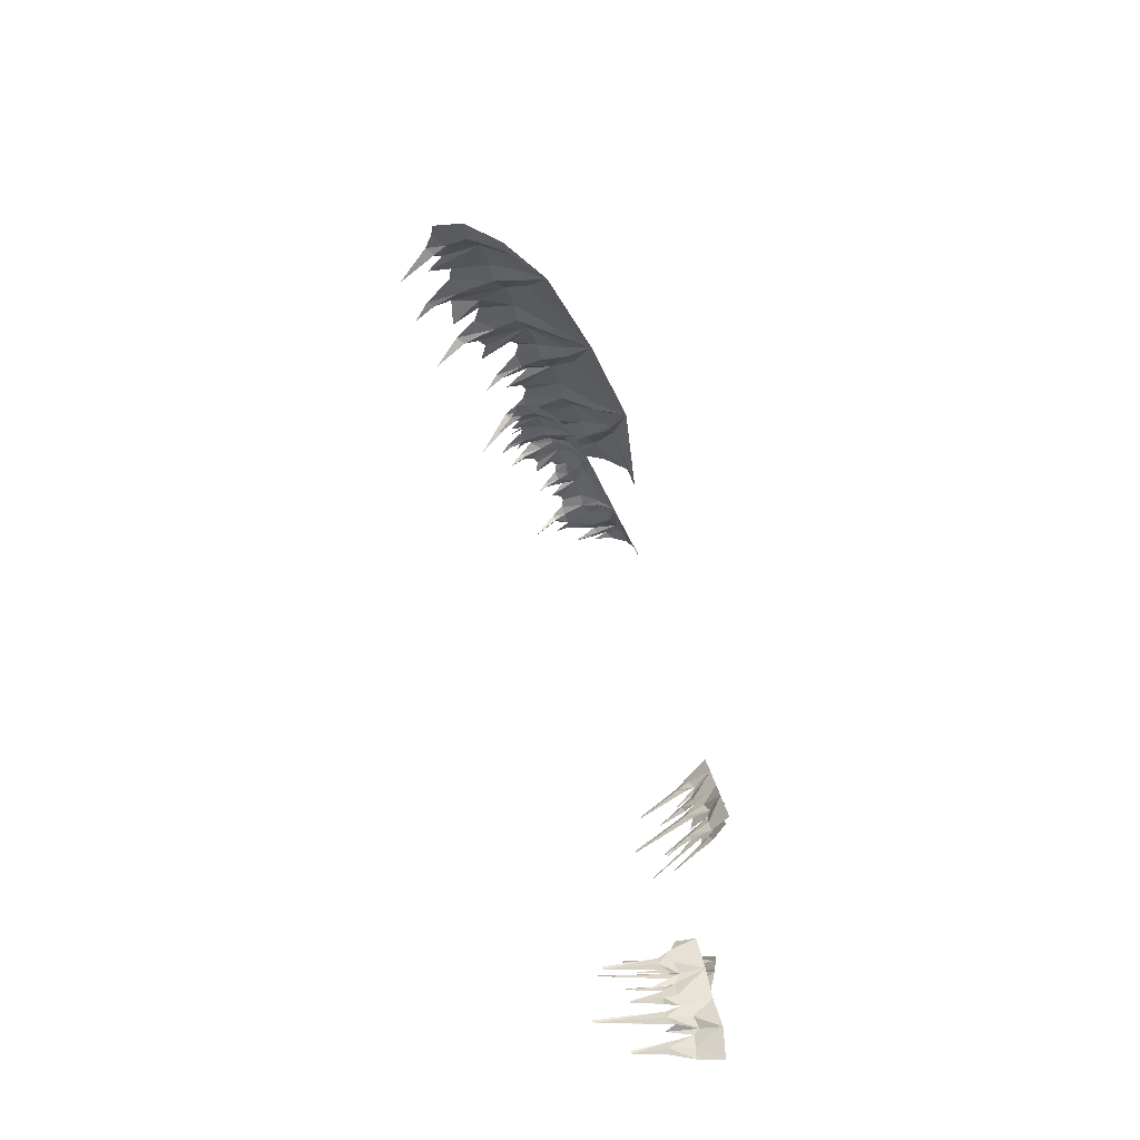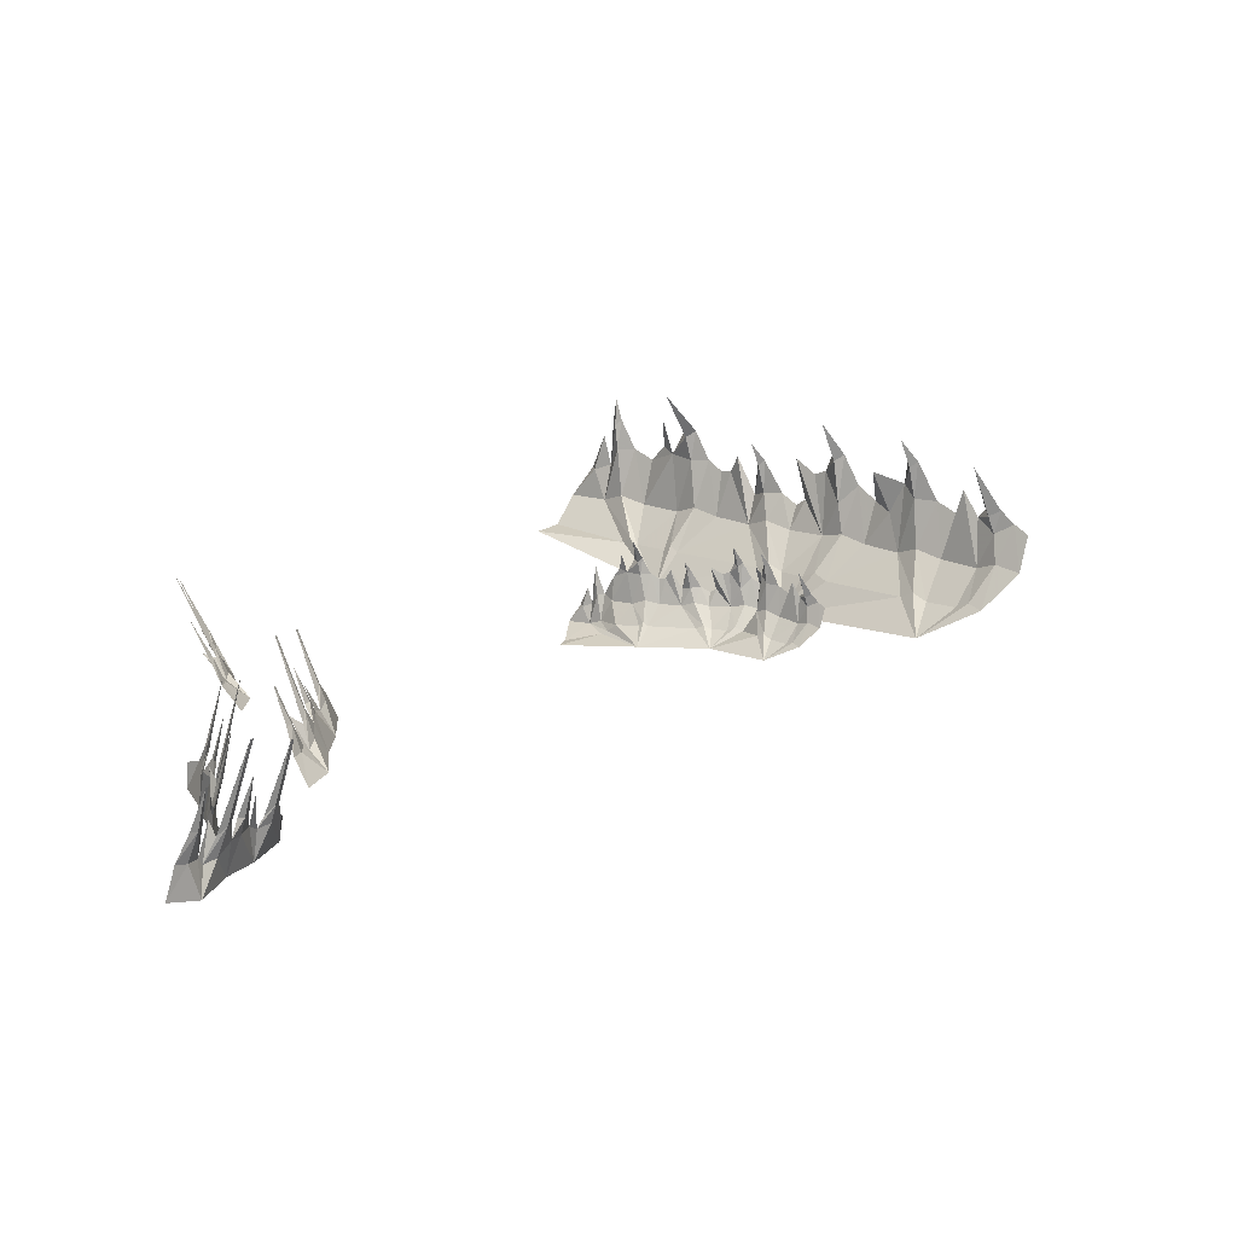
<metadata>
{"format":"obj","ext":"obj","renderer":"f3d","projection":"perspective","resolution":1024,"background":"white","views":[{"elev":-73.2,"azim":-69.7,"up":"+Z"},{"elev":17.8,"azim":177.9,"up":"+Y"}]}
</metadata>
<code>
g smallSpikyBits2
v -6.745e+04 556 8.955e+04
v -6.75e+04 872.5 8.949e+04
v -6.757e+04 872.8 8.96e+04
v -6.76e+04 1018 8.959e+04
v -6.755e+04 1033 8.955e+04
v -6.768e+04 1370 8.957e+04
v -6.761e+04 878.3 8.976e+04
v -6.763e+04 549.2 8.985e+04
v -6.766e+04 817.3 8.986e+04
v -6.762e+04 1015 8.966e+04
v -6.777e+04 838 8.994e+04
v -6.78e+04 982.8 8.992e+04
v -6.772e+04 916.8 8.988e+04
v -6.794e+04 1520 8.99e+04
v -6.794e+04 1520 8.99e+04
v -6.783e+04 830.6 9.008e+04
v -6.78e+04 572.1 9.021e+04
v -6.783e+04 787.5 9.023e+04
v -6.783e+04 980 8.999e+04
v -6.796e+04 1516 8.992e+04
v -6.767e+04 1139 8.972e+04
v -6.705e+04 591.7 8.899e+04
v -6.713e+04 862.4 8.906e+04
v -6.721e+04 837.6 8.914e+04
v -6.73e+04 1089 8.913e+04
v -6.724e+04 1104 8.91e+04
v -6.737e+04 1442 8.911e+04
v -6.737e+04 1442 8.911e+04
v -6.727e+04 825.1 8.926e+04
v -6.73e+04 522.4 8.919e+04
v -6.73e+04 760 8.93e+04
v -6.732e+04 1086 89207
v -6.739e+04 1438 8.913e+04
v -6.741e+04 780.6 8.938e+04
v -6.749e+04 1032 8.938e+04
v -6.741e+04 965.6 8.935e+04
v -6.769e+04 1722 8.936e+04
v -6.769e+04 1722 8.936e+04
v -6.751e+04 1029 8.946e+04
v -6.771e+04 1718 8.939e+04
v -6.735e+04 1091 8.936e+04
v -6.719e+04 557.8 9.067e+04
v -6.727e+04 873.6 9.067e+04
v -6.724e+04 873 9.08e+04
v -6.728e+04 1017 9.081e+04
v -6.726e+04 1034 9.075e+04
v -6.734e+04 1369 9.086e+04
v -6.716e+04 877.7 9.094e+04
v -6.711e+04 548.4 9.101e+04
v -6.713e+04 816 9.104e+04
v -6.724e+04 1014 9.088e+04
v -6.714e+04 835.2 9.117e+04
v -6.718e+04 979.6 9.119e+04
v -6.715e+04 914.7 9.11e+04
v -6.73e+04 1515 9.128e+04
v -6.73e+04 1515 9.128e+04
v -6.709e+04 826.9 9.132e+04
v -6.697e+04 568.6 9.138e+04
v -6.698e+04 783.7 9.143e+04
v -6.715e+04 976.5 9.126e+04
v -6.73e+04 1511 9.131e+04
v -6.723e+04 1138 9.096e+04
v -6.731e+04 599 9e+04
v -6.731e+04 868.8 9.01e+04
v -6.732e+04 842.7 9.022e+04
v -6.738e+04 1093 9.028e+04
v -6.737e+04 1109 9.021e+04
v -6.745e+04 1445 9.032e+04
v -6.745e+04 1446 9.031e+04
v -6.727e+04 829.3 9.035e+04
v -6.733e+04 526.4 9.032e+04
v -6.726e+04 763.8 9.04e+04
v -6.735e+04 1089 9.035e+04
v -6.745e+04 1441 9.035e+04
v -6.728e+04 783 9.053e+04
v -6.734e+04 1033 9.059e+04
v -6.731e+04 968 9.05e+04
v -6.75e+04 1721 9.072e+04
v -6.75e+04 1721 9.072e+04
v -6.731e+04 1030 9.066e+04
v -6.75e+04 1716 9.075e+04
v -6.726e+04 1094 9.048e+04
v -6.798e+04 89.57 9.346e+04
v -6.786e+04 391.3 9.342e+04
v -6.788e+04 402.9 9.355e+04
v -6.783e+04 545.4 9.354e+04
v -6.779e+04 535.2 9.349e+04
v -67690 879.5 9.355e+04
v -6.786e+04 401 9.371e+04
v -6.803e+04 122.5 9.38e+04
v -6.79e+04 358.6 9.381e+04
v -6.782e+04 539.5 9.362e+04
v -6.788e+04 286.6 9.328e+04
v -6.78e+04 539.2 9.33e+04
v -6.784e+04 229.9 9.317e+04
v -6.8e+04 54.17 9.307e+04
v -6.779e+04 446.4 9.324e+04
v -6.756e+04 1215 9.335e+04
v -6.756e+04 1214 9.335e+04
v -6.78e+04 533.3 9.338e+04
v -6.757e+04 1216 9.338e+04
v -6.767e+04 516.9 9.324e+04
v -6.779e+04 276.9 9.312e+04
v -6.784e+04 229.9 9.317e+04
v -6.778e+04 280.4 9.298e+04
v -6.77e+04 532.9 9.3e+04
v -6.773e+04 269.7 9.287e+04
v -6.785e+04 22.71 9.279e+04
v -6.766e+04 522.8 9.295e+04
v -6.757e+04 866.7 9.3e+04
v -6.756e+04 866.7 9.3e+04
v -6.77e+04 527.1 9.308e+04
v -6.757e+04 867.8 9.303e+04
v -6.79e+04 358.6 9.381e+04
v -6.794e+04 415.3 9.393e+04
v -6.789e+04 557.8 9.392e+04
v -6.788e+04 465 9.386e+04
v -6.77e+04 1078 9.395e+04
v -6.77e+04 1078 9.394e+04
v -6.794e+04 413.3 9.409e+04
v -6.803e+04 159.9 9.42e+04
v -6.792e+04 348.4 9.422e+04
v -6.789e+04 551.9 9.4e+04
v -6.771e+04 1079 9.398e+04
v -6.777e+04 655.9 9.369e+04
v -6.707e+04 212.2 9.493e+04
v -6.693e+04 504.7 9.488e+04
v -6.69e+04 503 9.5e+04
v -6.684e+04 640.5 9.499e+04
v -6.682e+04 632.5 9.493e+04
v -6.667e+04 958.1 9.498e+04
v -6.683e+04 481.4 9.515e+04
v -6.7e+04 210.8 9.527e+04
v -6.685e+04 431.7 9.526e+04
v -6.681e+04 625.4 9.506e+04
v -6.7e+04 417.2 9.475e+04
v -6.689e+04 658 9.476e+04
v -6.701e+04 369.9 9.462e+04
v -6.722e+04 221.3 9.457e+04
v -6.691e+04 571.5 9.469e+04
v -6.657e+04 1300 9.478e+04
v -6.657e+04 1301 9.477e+04
v -6.686e+04 642.9 9.483e+04
v -6.657e+04 1299 9.481e+04
v -6.679e+04 631.5 9.465e+04
v -6.698e+04 418 9.456e+04
v -6.701e+04 369.9 9.462e+04
v -6.701e+04 435.8 94427
v -6.69e+04 676.5 9.444e+04
v -6.699e+04 432.1 9.431e+04
v -6.716e+04 207.6 9.425e+04
v -6.688e+04 668.5 9.438e+04
v -6.673e+04 994.6 9.442e+04
v -6.673e+04 994.7 9.442e+04
v -6.687e+04 661.4 9.451e+04
v -6.672e+04 993 9.445e+04
v -6.685e+04 431.7 9.526e+04
v -6.684e+04 479.1 9.538e+04
v -6.678e+04 616.6 9.537e+04
v -6.68e+04 530.1 9.53e+04
v -6.653e+04 1112 9.537e+04
v -6.653e+04 1112 9.537e+04
v -6.68e+04 460.1 9.553e+04
v -6.687e+04 204.7 9.565e+04
v -6.674e+04 378.6 9.565e+04
v -6.675e+04 601.5 9.545e+04
v -6.653e+04 1110 9.54e+04
v -6.673e+04 728.3 9.512e+04
v -7.195e+04 318.8 9.518e+04
v -7.203e+04 467 9.536e+04
v -7.216e+04 463.4 9.523e+04
v -7.228e+04 635.4 9.532e+04
v -7.212e+04 652.2 9.548e+04
v -72232 1011 9.543e+04
v -7.221e+04 877.6 9.549e+04
v -7.222e+04 493.5 9.518e+04
v -7.227e+04 467.5 9.512e+04
v -7.236e+04 673.6 9.522e+04
v -7.247e+04 643.6 9.514e+04
v -7.23e+04 884.2 9.538e+04
v -7.246e+04 869.1 9.523e+04
v -7.252e+04 825.1 9.518e+04
v -7.236e+04 816.8 9.527e+04
v -7.234e+04 906.3 9.527e+04
v -7.233e+04 929.2 9.533e+04
v -7.24e+04 936.4 9.526e+04
v -7.226e+04 1160 9.524e+04
v -7.212e+04 932.5 9.556e+04
v -7.2e+04 691.9 9.556e+04
v -7.2e+04 939.8 9.561e+04
v -7.192e+04 652.5 9.566e+04
v -7.197e+04 502.8 9.541e+04
v -7.191e+04 472.7 9.546e+04
v -7.147e+04 301.3 9.56e+04
v -7.179e+04 443.6 9.569e+04
v -7.195e+04 625.5 9.582e+04
v -7.196e+04 884.2 9.577e+04
v -7.199e+04 845 9.588e+04
v -7.196e+04 1003 9.569e+04
v -7.191e+04 1067 9.574e+04
v -7.198e+04 1100 9.561e+04
v -7.198e+04 1122 9.565e+04
v -7.203e+04 1130 9.56e+04
v -7.194e+04 1243 9.561e+04
v -7.172e+04 473 9.572e+04
v -7.182e+04 654.9 9.585e+04
v -7.165e+04 436.9 9.574e+04
v -7.151e+04 426.6 95813
v -7.17e+04 616.9 9.591e+04
v -7.149e+04 605.1 9.598e+04
v -71559 765.2 9.602e+04
v -7.15e+04 726.3 9.605e+04
v -7.178e+04 805.2 9.589e+04
v -7.189e+04 907.5 9.591e+04
v -7.168e+04 947 9.597e+04
v -7.175e+04 1024 9.589e+04
v -7.173e+04 1043 9.595e+04
v -7.18e+04 1057 9.592e+04
v -7.17e+04 1234 9.584e+04
v -7.135e+04 634.2 9.601e+04
v -7.143e+04 455.9 9.584e+04
v -7.136e+04 419.8 9.586e+04
v -7.08e+04 248.9 9.584e+04
v -7.091e+04 399.5 9.602e+04
v -7.123e+04 585.6 9.606e+04
v -7.102e+04 584.4 9.614e+04
v -7.108e+04 828.2 9.618e+04
v -7.102e+04 818.5 9.62e+04
v -7.131e+04 765 9.606e+04
v -7.142e+04 773.6 9.607e+04
v -7.124e+04 737.8 9.612e+04
v -7.113e+04 922.7 9.615e+04
v -7.129e+04 910.2 9.605e+04
v -7.127e+04 929.9 9.608e+04
v -7.131e+04 942.5 9.607e+04
v -7.126e+04 1037 9.602e+04
v -7.086e+04 430.4 9.603e+04
v -7.082e+04 395.7 9.605e+04
v -7.06e+04 373 9.615e+04
v -7.077e+04 565.1 9.621e+04
v -7.057e+04 563.7 9.632e+04
v -7.072e+04 867.3 9.627e+04
v -7.059e+04 800.7 9.635e+04
v -7.089e+04 613.9 9.616e+04
v -7.094e+04 866 9.623e+04
v -7.084e+04 857.4 9.622e+04
v -7.081e+04 983.2 9.62e+04
v -7.079e+04 1002 9.626e+04
v -7.086e+04 1016 9.623e+04
v -7.076e+04 1237 9.605e+04
v -7.046e+04 354 9.634e+04
v -7.052e+04 300.6 9.619e+04
v -7.036e+04 304.8 9.642e+04
v -7.046e+04 266.8 9.62e+04
v -7.012e+04 198.8 9.622e+04
v -7.006e+04 191.7 9.61e+04
v -7.016e+04 293.5 9.654e+04
v -7.029e+04 454.8 9.649e+04
v -7.027e+04 452.5 9.655e+04
v -7.043e+04 597 9.641e+04
v -70507 605.3 9.642e+04
v -7.039e+04 490.5 9.648e+04
v -7.035e+04 645.7 9.65e+04
v -7.042e+04 722.8 9.643e+04
v -7.04e+04 741.8 9.646e+04
v -7.045e+04 755 9.644e+04
v -7.042e+04 870.1 9.644e+04
v -7.065e+04 889.8 9.631e+04
v -7.066e+04 1042 9.626e+04
v -7.151e+04 982.5 9.602e+04
v -7.162e+04 918.1 9.599e+04
v -7.356e+04 78.73 9.652e+04
v -7.37e+04 349.5 9.685e+04
v -7.396e+04 371 9.659e+04
v -7.418e+04 709.2 9.679e+04
v -7.387e+04 707.1 9.712e+04
v -7.406e+04 1436 9.706e+04
v -7.403e+04 1160 9.716e+04
v -7.406e+04 442.8 9.648e+04
v -7.417e+04 403.5 9.637e+04
v -7.433e+04 805.7 9.659e+04
v -7.454e+04 766.9 9.641e+04
v -7.42e+04 1197 9.693e+04
v -7.451e+04 1201 9.663e+04
v -7.463e+04 1126 9.651e+04
v -7.433e+04 1083 9.671e+04
v -7.427e+04 1259 9.672e+04
v -7.426e+04 1296 9.683e+04
v -7.438e+04 1325 9.669e+04
v -7.41e+04 1761 9.669e+04
v -7.385e+04 1252 9.732e+04
v -7.364e+04 765.1 9.729e+04
v -7.363e+04 1250 9.742e+04
v -7.349e+04 668.5 9.749e+04
v -7.358e+04 407.9 9.697e+04
v -7.347e+04 336.2 9.707e+04
v -7.236e+04 -55.18 9.777e+04
v -7.28e+04 304.2 9.772e+04
v -7.319e+04 666.6 9.781e+04
v -7.342e+04 1038 9.768e+04
v -7.33e+04 1103 9.789e+04
v -7.355e+04 1362 9.76e+04
v -7.324e+04 1459 9.769e+04
v -7.358e+04 1566 9.744e+04
v -7.357e+04 1604 9.752e+04
v -7.366e+04 1631 9.742e+04
v -7.348e+04 1847 9.746e+04
v -7.269e+04 363.1 9.783e+04
v -7.298e+04 725.3 9.798e+04
v -72578 291.4 9.793e+04
v -7.239e+04 270.8 9.818e+04
v -7.28e+04 649.4 9.82e+04
v -7.249e+04 626.1 9.85e+04
v -7.265e+04 944.6 9.852e+04
v -7.257e+04 867.3 9.861e+04
v -7.294e+04 1024 9.808e+04
v -7.314e+04 1228 9.803e+04
v -7.284e+04 1307 9.832e+04
v -7.29e+04 1461 9.812e+04
v -7.289e+04 1498 9.824e+04
v -7.3e+04 1526 9.812e+04
v -7.275e+04 1877 9.806e+04
v -7.226e+04 684.1 9.866e+04
v -7.226e+04 329.2 9.829e+04
v -7.215e+04 257.3 9.839e+04
v -7.113e+04 -100.8 9.894e+04
v -7.136e+04 216.8 9.91e+04
v -7.209e+04 587.1 9.886e+04
v -7.178e+04 585 9.918e+04
v -7.193e+04 1070 9.92e+04
v -7.184e+04 1051 9.93e+04
v -7.224e+04 944.2 9.879e+04
v -7.243e+04 961.4 9.872e+04
v -7.216e+04 890.2 9.897e+04
v -7.199e+04 1258 9.911e+04
v -7.218e+04 1233 9.88e+04
v -7.219e+04 1272 9.886e+04
v -7.225e+04 1298 9.88e+04
v -7.21e+04 1486 9.877e+04
v -7.129e+04 278.3 9.917e+04
v -7.123e+04 209.2 9.922e+04
v -7.095e+04 193.3 9.949e+04
v -7.138e+04 546.5 9.953e+04
v -7.104e+04 543.8 9.983e+04
v -7.134e+04 1148 9.967e+04
v -7.113e+04 1015 9.993e+04
v -7.155e+04 643.5 9.933e+04
v -7.171e+04 1145 9.94e+04
v -7.152e+04 1128 9.947e+04
v -7.146e+04 1379 9.947e+04
v -7.146e+04 1416 9.959e+04
v -7.157e+04 1444 9.948e+04
v -7.124e+04 1884 9.924e+04
v -7.08e+04 602 9.999e+04
v -7.088e+04 254.5 9.956e+04
v -7.062e+04 504.7 100179
v -7.081e+04 185.3 9.961e+04
v -7.011e+04 220.9 1.002e+05
v -6.99e+04 194 1e+05
v -7.029e+04 482.8 1.005e+05
v -7.052e+04 803.9 1.003e+05
v -7.051e+04 800.3 1.005e+05
v -7.076e+04 1086 1.001e+05
v -7.095e+04 1103 1.001e+05
v -7.07e+04 875.2 1.003e+05
v -7.063e+04 1184 1.003e+05
v -7.074e+04 1337 100166
v -7.073e+04 1375 1.002e+05
v -7.081e+04 1401 1.002e+05
v -7.075e+04 1630 1.002e+05
v -7.125e+04 1193 9.981e+04
v -7.124e+04 1497 9.97e+04
v -7.255e+04 1377 9.856e+04
v -7.273e+04 1249 9.841e+04
g smallSpikyBits2_0
f 3 2 1
f 3 4 2
f 4 5 2
f 4 6 5
f 3 7 4
f 8 7 3
f 3 1 8
f 9 7 8
f 7 10 4
f 4 10 6
f 11 9 8
f 11 12 9
f 12 13 9
f 12 14 13
f 14 15 13
f 11 16 12
f 17 16 11
f 11 8 17
f 18 16 17
f 16 19 12
f 12 19 14
f 19 20 14
f 9 21 7
f 24 23 22
f 24 25 23
f 25 26 23
f 25 27 26
f 27 28 26
f 24 29 25
f 30 29 24
f 24 22 30
f 31 29 30
f 29 32 25
f 25 32 27
f 32 33 27
f 34 31 30
f 34 35 31
f 35 36 31
f 35 37 36
f 37 38 36
f 34 2 35
f 1 2 34
f 34 30 1
f 2 39 35
f 35 39 37
f 39 40 37
f 36 41 31
f 41 29 31
f 44 43 42
f 44 45 43
f 45 46 43
f 45 47 46
f 44 48 45
f 49 48 44
f 44 42 49
f 50 48 49
f 48 51 45
f 45 51 47
f 52 50 49
f 52 53 50
f 53 54 50
f 53 55 54
f 55 56 54
f 52 57 53
f 58 57 52
f 52 49 58
f 59 57 58
f 57 60 53
f 53 60 55
f 60 61 55
f 50 62 48
f 65 64 63
f 65 66 64
f 66 67 64
f 66 68 67
f 68 69 67
f 65 70 66
f 71 70 65
f 65 63 71
f 72 70 71
f 70 73 66
f 66 73 68
f 73 74 68
f 75 72 71
f 75 76 72
f 76 77 72
f 76 78 77
f 78 79 77
f 75 43 76
f 42 43 75
f 75 71 42
f 43 80 76
f 76 80 78
f 80 81 78
f 77 82 72
f 82 70 72
f 85 84 83
f 85 86 84
f 86 87 84
f 86 88 87
f 85 89 86
f 90 89 85
f 85 83 90
f 91 89 90
f 89 92 86
f 86 92 88
f 83 84 93
f 93 84 94
f 93 94 95
f 93 95 96
f 93 96 83
f 94 97 95
f 94 98 97
f 98 99 97
f 84 100 94
f 94 100 98
f 100 101 98
f 97 102 95
f 102 103 95
f 104 103 96
f 96 103 105
f 105 103 106
f 105 106 107
f 105 107 108
f 105 108 96
f 106 109 107
f 106 110 109
f 110 111 109
f 103 112 106
f 106 112 110
f 112 113 110
f 115 114 90
f 115 116 114
f 116 117 114
f 116 118 117
f 118 119 117
f 115 120 116
f 121 120 115
f 115 90 121
f 122 120 121
f 120 123 116
f 116 123 118
f 123 124 118
f 91 125 89
f 128 127 126
f 128 129 127
f 129 130 127
f 129 131 130
f 128 132 129
f 133 132 128
f 128 126 133
f 134 132 133
f 132 135 129
f 129 135 131
f 126 127 136
f 136 127 137
f 136 137 138
f 136 138 139
f 136 139 126
f 137 140 138
f 137 141 140
f 141 142 140
f 127 143 137
f 137 143 141
f 143 144 141
f 140 145 138
f 145 146 138
f 147 146 139
f 139 146 148
f 148 146 149
f 148 149 150
f 148 150 151
f 148 151 139
f 149 152 150
f 149 153 152
f 153 154 152
f 146 155 149
f 149 155 153
f 155 156 153
f 158 157 133
f 158 159 157
f 159 160 157
f 159 161 160
f 161 162 160
f 158 163 159
f 164 163 158
f 158 133 164
f 165 163 164
f 163 166 159
f 159 166 161
f 166 167 161
f 134 168 132
f 171 170 169
f 171 172 170
f 172 173 170
f 172 174 173
f 174 175 173
f 169 176 171
f 171 176 172
f 169 177 176
f 176 177 178
f 176 178 172
f 177 179 178
f 172 180 174
f 178 179 181
f 179 182 181
f 183 178 181
f 180 172 183
f 172 178 183
f 183 184 180
f 184 185 180
f 184 183 186
f 183 181 186
f 184 186 187
f 184 187 185
f 173 175 188
f 189 173 188
f 190 189 188
f 191 189 190
f 192 189 191
f 192 170 189
f 169 170 192
f 170 173 189
f 169 192 193
f 193 192 191
f 169 193 194
f 193 195 194
f 195 193 191
f 191 196 195
f 191 197 196
f 197 198 196
f 199 191 190
f 197 191 199
f 197 199 200
f 197 200 198
f 190 201 199
f 201 202 199
f 201 190 203
f 201 203 204
f 201 204 202
f 190 188 203
f 194 195 205
f 205 195 206
f 195 196 206
f 194 205 207
f 207 208 194
f 207 209 208
f 207 205 209
f 205 206 209
f 209 210 208
f 209 211 210
f 211 212 210
f 209 206 213
f 213 206 214
f 206 196 214
f 196 198 214
f 215 209 213
f 213 216 215
f 216 217 215
f 216 213 218
f 213 214 218
f 216 218 219
f 216 219 217
f 208 210 220
f 221 208 220
f 194 208 221
f 194 221 222
f 194 222 223
f 222 224 223
f 222 225 224
f 222 221 225
f 221 220 225
f 225 226 224
f 225 227 226
f 227 228 226
f 225 220 229
f 229 220 230
f 220 210 230
f 210 212 230
f 231 225 229
f 225 231 232
f 225 232 227
f 229 233 231
f 233 234 231
f 233 229 235
f 229 230 235
f 233 235 236
f 233 236 234
f 223 224 237
f 223 237 238
f 238 239 223
f 238 240 239
f 238 237 240
f 240 241 239
f 240 242 241
f 242 243 241
f 237 244 240
f 237 224 244
f 224 226 244
f 244 226 245
f 226 228 245
f 246 244 245
f 242 240 246
f 240 244 246
f 246 247 242
f 247 248 242
f 247 246 249
f 246 245 249
f 247 249 250
f 247 250 248
f 239 241 251
f 252 239 251
f 252 251 253
f 254 252 253
f 254 253 255
f 254 255 256
f 223 254 256
f 223 252 254
f 253 257 255
f 253 258 257
f 258 259 257
f 223 239 252
f 253 251 260
f 260 251 261
f 251 241 261
f 241 243 261
f 262 253 260
f 258 253 262
f 258 262 263
f 258 263 259
f 260 264 262
f 264 265 262
f 264 260 266
f 260 261 266
f 264 266 267
f 264 267 265
f 242 268 243
f 242 269 268
f 209 271 270
f 209 215 271
f 209 270 211
f 274 273 272
f 274 275 273
f 275 276 273
f 275 277 276
f 277 278 276
f 272 279 274
f 274 279 275
f 272 280 279
f 279 280 281
f 279 281 275
f 280 282 281
f 275 283 277
f 281 282 284
f 282 285 284
f 286 281 284
f 283 275 286
f 275 281 286
f 286 287 283
f 287 288 283
f 287 286 289
f 286 284 289
f 287 289 290
f 287 290 288
f 276 278 291
f 292 276 291
f 293 292 291
f 294 292 293
f 295 292 294
f 295 273 292
f 272 273 295
f 273 276 292
f 272 295 296
f 296 295 294
f 272 296 297
f 296 298 297
f 296 294 298
f 294 299 298
f 294 300 299
f 300 301 299
f 302 294 293
f 300 294 302
f 300 302 303
f 300 303 301
f 293 304 302
f 304 305 302
f 304 293 306
f 304 306 307
f 304 307 305
f 293 291 306
f 297 298 308
f 308 298 309
f 298 299 309
f 297 308 310
f 310 311 297
f 310 312 311
f 310 308 312
f 308 309 312
f 312 313 311
f 312 314 313
f 314 315 313
f 312 309 316
f 316 309 317
f 309 299 317
f 299 301 317
f 318 312 316
f 316 319 318
f 319 320 318
f 319 316 321
f 316 317 321
f 319 321 322
f 319 322 320
f 311 313 323
f 324 311 323
f 297 311 324
f 297 324 325
f 297 325 326
f 325 327 326
f 325 328 327
f 325 324 328
f 324 323 328
f 328 329 327
f 328 330 329
f 330 331 329
f 328 323 332
f 332 323 333
f 323 313 333
f 313 315 333
f 334 328 332
f 328 334 335
f 328 335 330
f 332 336 334
f 336 337 334
f 336 332 338
f 332 333 338
f 336 338 339
f 336 339 337
f 326 327 340
f 326 340 341
f 341 342 326
f 341 343 342
f 341 340 343
f 343 344 342
f 343 345 344
f 345 346 344
f 340 347 343
f 340 327 347
f 327 329 347
f 347 329 348
f 329 331 348
f 349 347 348
f 345 343 349
f 343 347 349
f 349 350 345
f 350 351 345
f 350 349 352
f 349 348 352
f 350 352 353
f 350 353 351
f 342 344 354
f 355 342 354
f 355 354 356
f 357 355 356
f 357 356 358
f 357 358 359
f 326 357 359
f 326 355 357
f 356 360 358
f 356 361 360
f 361 362 360
f 326 342 355
f 356 354 363
f 363 354 364
f 354 344 364
f 344 346 364
f 365 356 363
f 361 356 365
f 361 365 366
f 361 366 362
f 363 367 365
f 367 368 365
f 367 363 369
f 363 364 369
f 367 369 370
f 367 370 368
f 345 371 346
f 345 372 371
f 312 374 373
f 312 318 374
f 312 373 314

</code>
